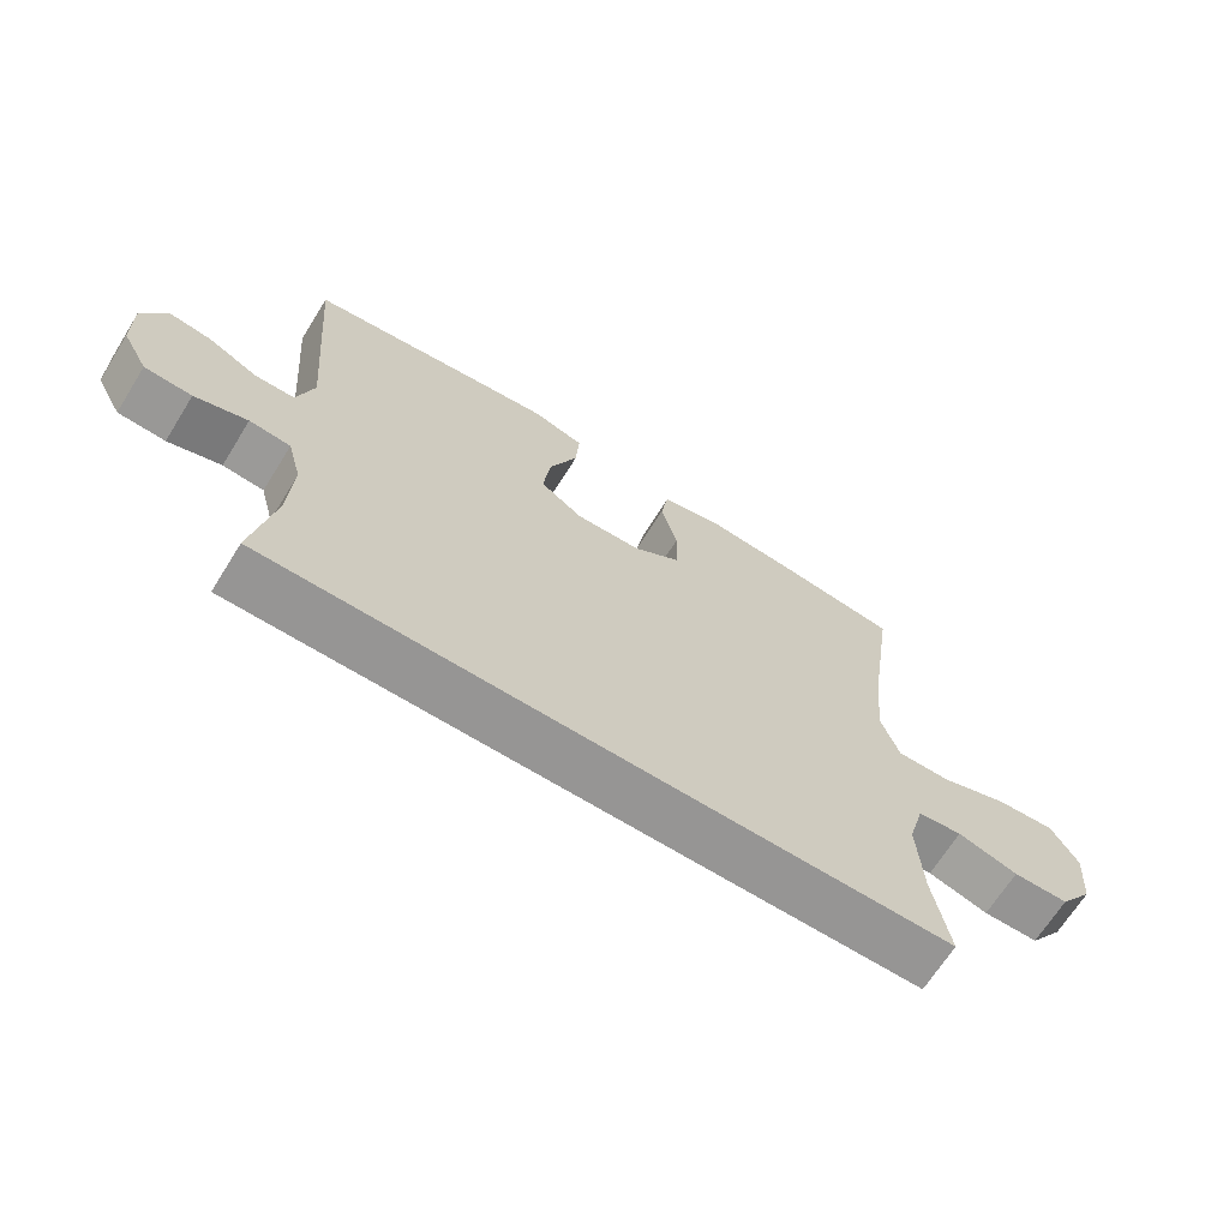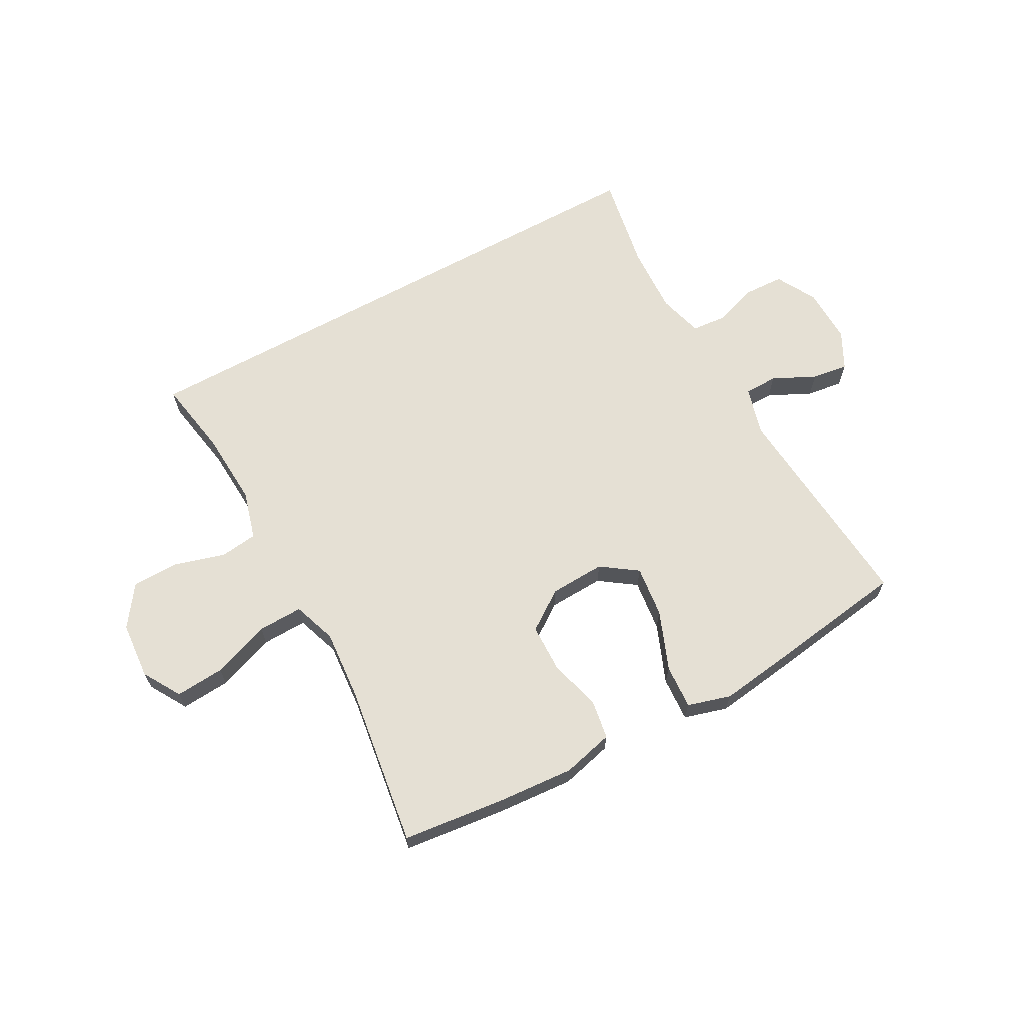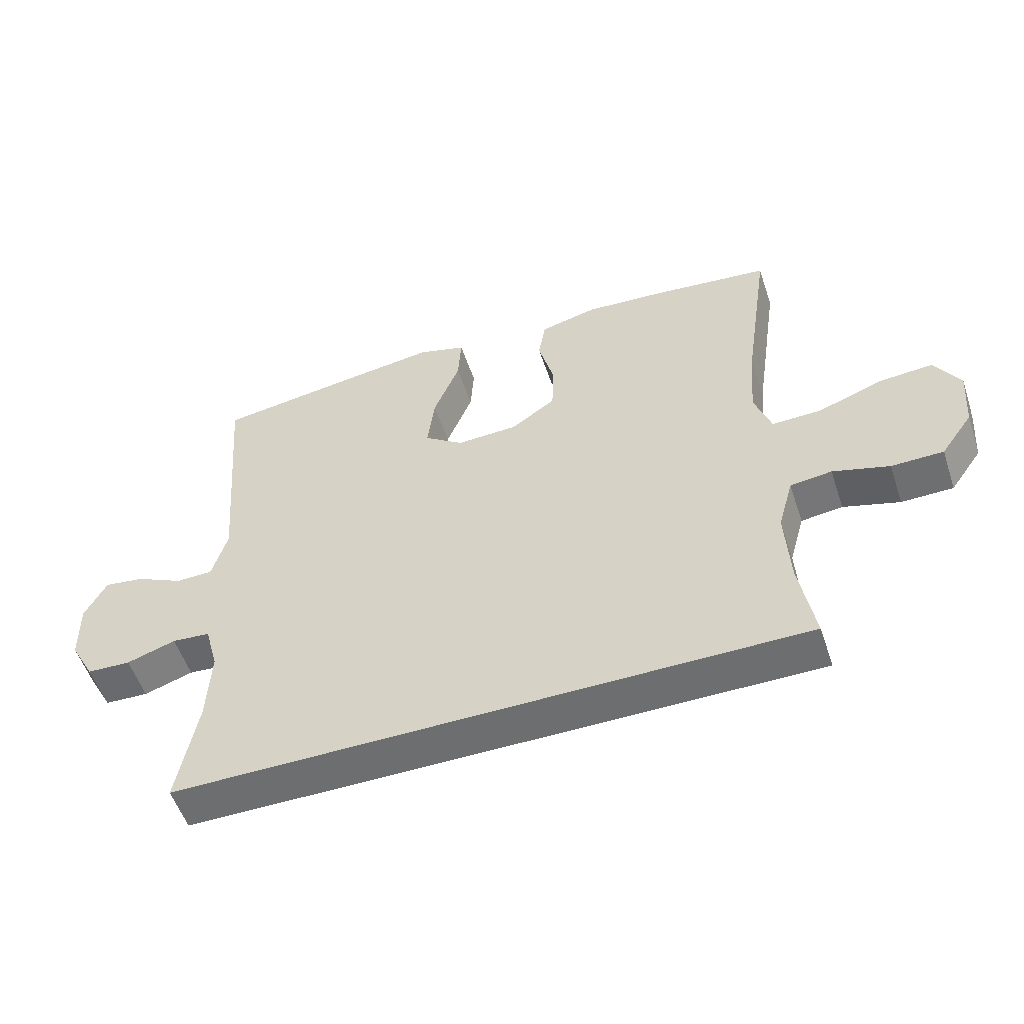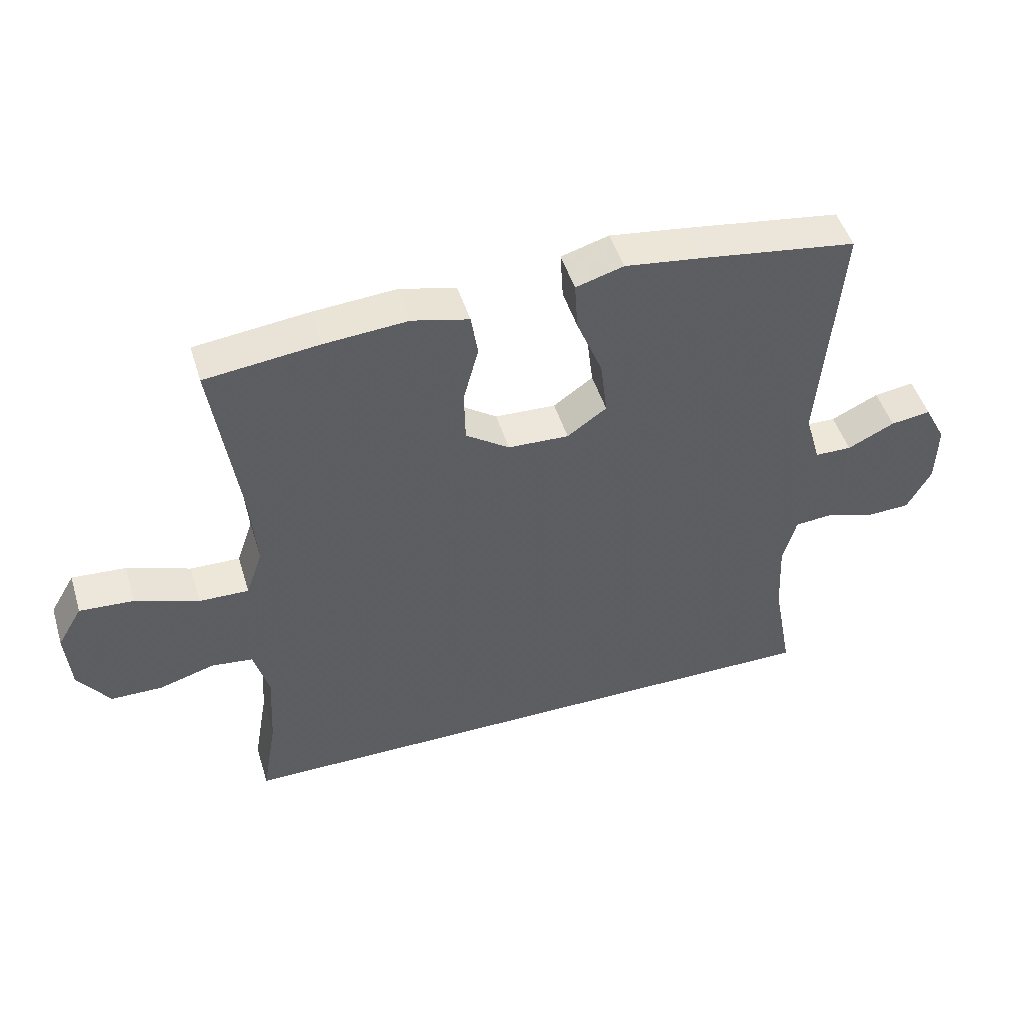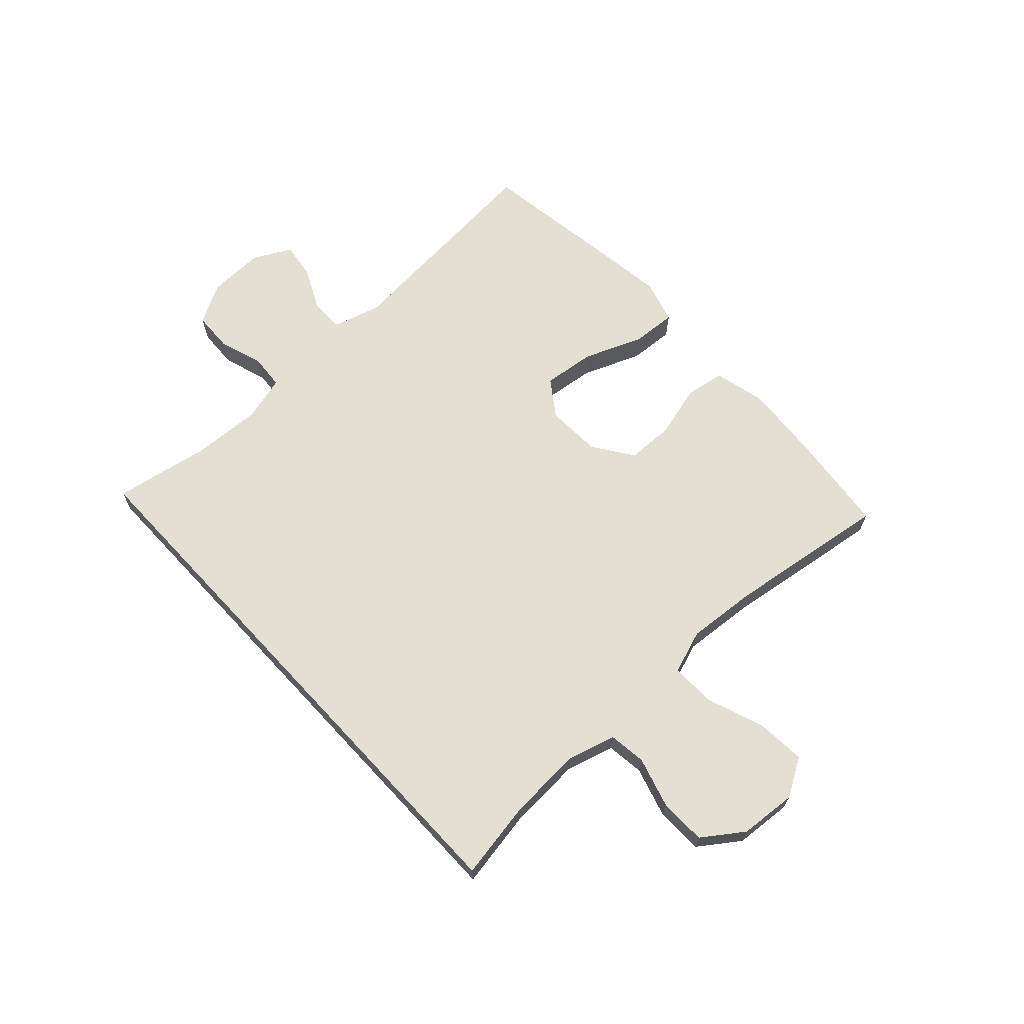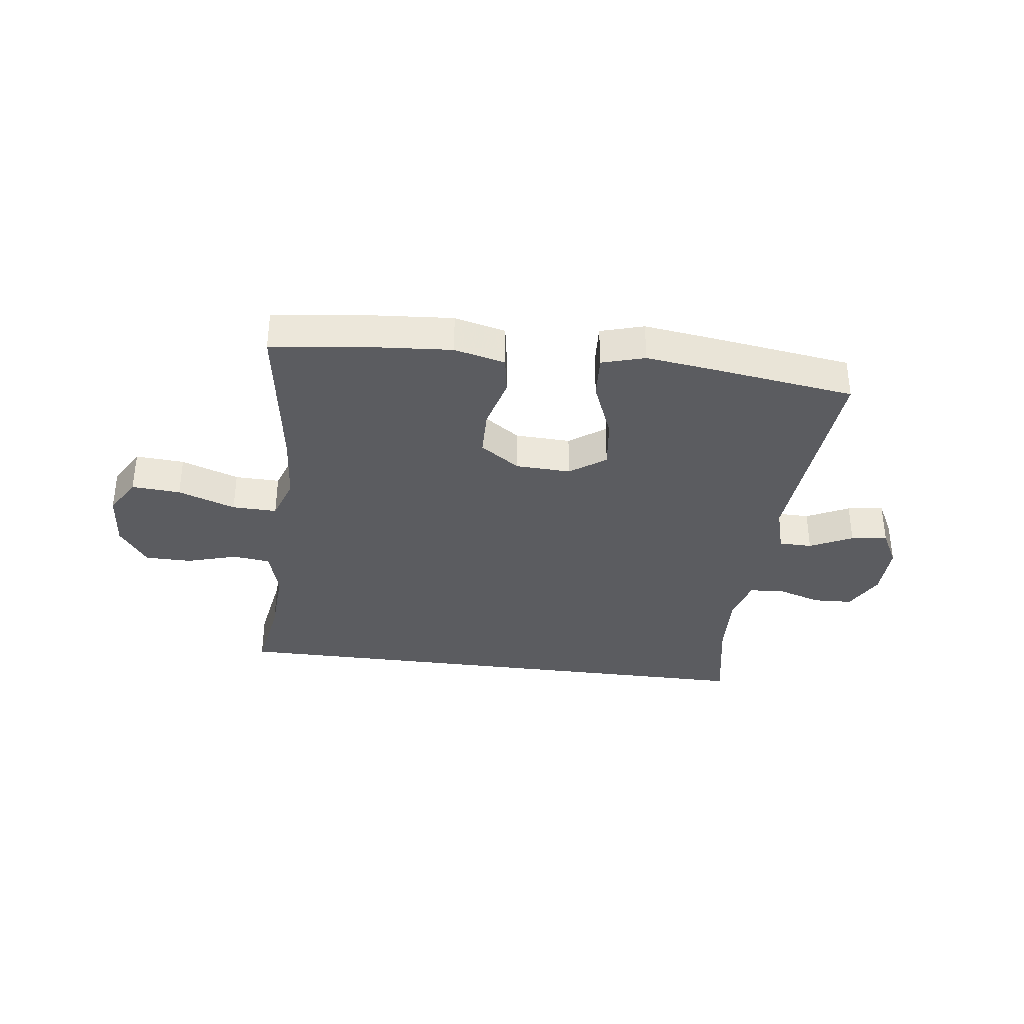
<metadata>
{"format":"obj","ext":"obj","renderer":"f3d","projection":"perspective","resolution":1024,"background":"white","views":[{"elev":-67.5,"azim":148.0,"up":"+Z"},{"elev":65.4,"azim":-28.9,"up":"+Y"},{"elev":-54.2,"azim":-161.6,"up":"+Z"},{"elev":48.5,"azim":-16.9,"up":"+Z"},{"elev":66.6,"azim":-132.9,"up":"+Y"},{"elev":-35.0,"azim":-7.3,"up":"+Y"}]}
</metadata>
<code>
v 0.492 0.07 -0.5
v -0.491 0.07 -0.5
v -0.468 0.07 -0.365
v -0.461 0.07 -0.237
v -0.485 0.07 -0.152
v -0.55 0.07 -0.144
v -0.638 0.07 -0.17
v -0.719 0.07 -0.169
v -0.769 0.07 -0.099
v -0.777 0.07 0
v -0.738 0.07 0.066
v -0.653 0.07 0.06
v -0.553 0.07 0.024
v -0.475 0.07 0.022
v -0.449 0.07 0.098
v -0.459 0.07 0.219
v -0.5 0.07 0.5
v -0.321 0.07 0.521
v -0.19 0.07 0.531
v -0.101 0.07 0.509
v -0.09 0.07 0.442
v -0.114 0.07 0.351
v -0.112 0.07 0.268
v -0.043 0.07 0.22
v 0.053 0.07 0.216
v 0.115 0.07 0.26
v 0.104 0.07 0.35
v 0.063 0.07 0.452
v 0.058 0.07 0.529
v 0.133 0.07 0.551
v 0.254 0.07 0.535
v 0.5 0.07 0.5
v 0.469 0.07 0.12
v 0.493 0.07 0.036
v 0.551 0.07 0.035
v 0.625 0.07 0.071
v 0.688 0.07 0.08
v 0.722 0.07 0.015
v 0.72 0.07 -0.082
v 0.682 0.07 -0.152
v 0.613 0.07 -0.155
v 0.536 0.07 -0.13
v 0.476 0.07 -0.135
v 0.455 0.07 -0.213
v 0.461 0.07 -0.332
v 0.492 0 -0.5
v -0.491 0 -0.5
v -0.468 0 -0.365
v -0.461 0 -0.237
v -0.485 0 -0.152
v -0.55 0 -0.144
v -0.638 0 -0.17
v -0.719 0 -0.169
v -0.769 0 -0.099
v -0.777 0 0
v -0.738 0 0.066
v -0.653 0 0.06
v -0.553 0 0.024
v -0.475 0 0.022
v -0.449 0 0.098
v -0.459 0 0.219
v -0.5 0 0.5
v -0.321 0 0.521
v -0.19 0 0.531
v -0.101 0 0.509
v -0.09 0 0.442
v -0.114 0 0.351
v -0.112 0 0.268
v -0.043 0 0.22
v 0.053 0 0.216
v 0.115 0 0.26
v 0.104 0 0.35
v 0.063 0 0.452
v 0.058 0 0.529
v 0.133 0 0.551
v 0.254 0 0.535
v 0.5 0 0.5
v 0.469 0 0.12
v 0.493 0 0.036
v 0.551 0 0.035
v 0.625 0 0.071
v 0.688 0 0.08
v 0.722 0 0.015
v 0.72 0 -0.082
v 0.682 0 -0.152
v 0.613 0 -0.155
v 0.536 0 -0.13
v 0.476 0 -0.135
v 0.455 0 -0.213
v 0.461 0 -0.332
f 40 41 42
f 39 40 42
f 38 39 42
f 37 38 42
f 36 37 42
f 35 36 42
f 34 35 42 43
f 33 34 43 44
f 31 32 33
f 30 31 33
f 29 30 33
f 28 29 33
f 27 28 33
f 26 27 33 44
f 20 21 22
f 19 20 22
f 18 19 22
f 17 18 22
f 16 17 22
f 15 16 22 23
f 14 15 23 24
f 11 12 13
f 10 11 13
f 9 10 13
f 8 9 13
f 7 8 13
f 6 7 13
f 5 6 13 14
f 14 24 25
f 5 14 25
f 4 5 25
f 45 1 2 3
f 26 44 45
f 25 26 45
f 4 25 45
f 3 4 45
f 87 86 85
f 87 85 84
f 87 84 83
f 87 83 82
f 87 82 81
f 87 81 80
f 88 87 80 79
f 89 88 79 78
f 78 77 76
f 78 76 75
f 78 75 74
f 78 74 73
f 78 73 72
f 89 78 72 71
f 67 66 65
f 67 65 64
f 67 64 63
f 67 63 62
f 67 62 61
f 68 67 61 60
f 69 68 60 59
f 58 57 56
f 58 56 55
f 58 55 54
f 58 54 53
f 58 53 52
f 58 52 51
f 59 58 51 50
f 70 69 59
f 70 59 50
f 70 50 49
f 48 47 46 90
f 90 89 71
f 90 71 70
f 90 70 49
f 90 49 48
f 1 46 47 2
f 2 47 48 3
f 3 48 49 4
f 4 49 50 5
f 5 50 51 6
f 6 51 52 7
f 7 52 53 8
f 8 53 54 9
f 9 54 55 10
f 10 55 56 11
f 11 56 57 12
f 12 57 58 13
f 13 58 59 14
f 14 59 60 15
f 15 60 61 16
f 16 61 62 17
f 17 62 63 18
f 18 63 64 19
f 19 64 65 20
f 20 65 66 21
f 21 66 67 22
f 22 67 68 23
f 23 68 69 24
f 24 69 70 25
f 25 70 71 26
f 26 71 72 27
f 27 72 73 28
f 28 73 74 29
f 29 74 75 30
f 30 75 76 31
f 31 76 77 32
f 32 77 78 33
f 33 78 79 34
f 34 79 80 35
f 35 80 81 36
f 36 81 82 37
f 37 82 83 38
f 38 83 84 39
f 39 84 85 40
f 40 85 86 41
f 41 86 87 42
f 42 87 88 43
f 43 88 89 44
f 44 89 90 45
f 45 90 46 1

</code>
